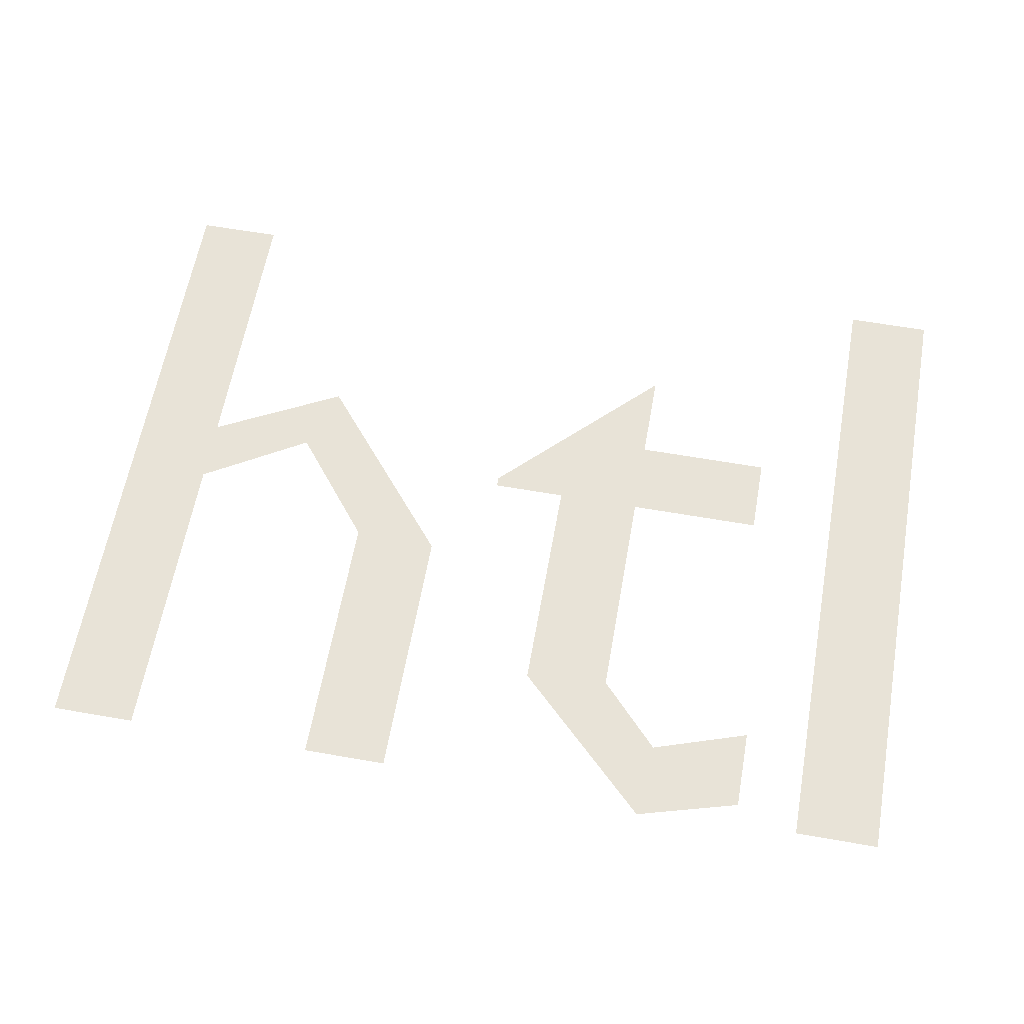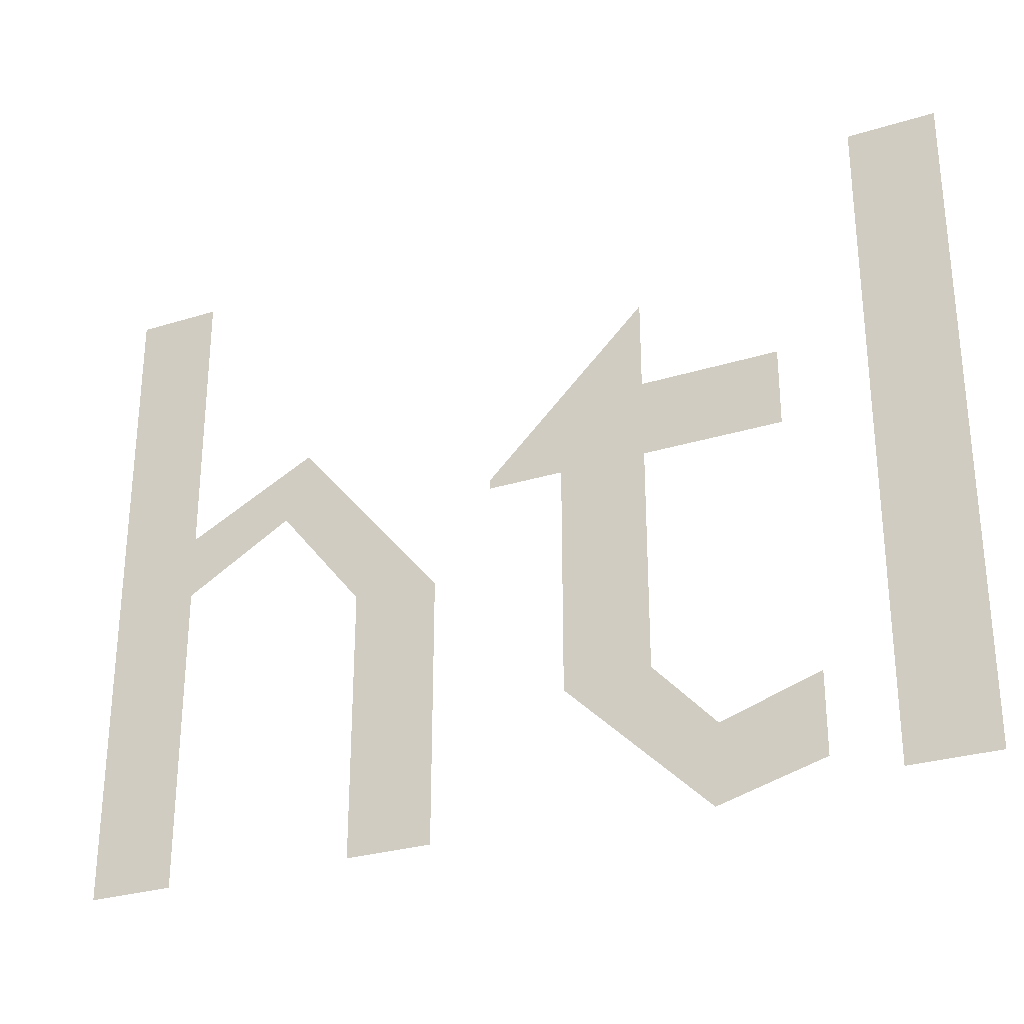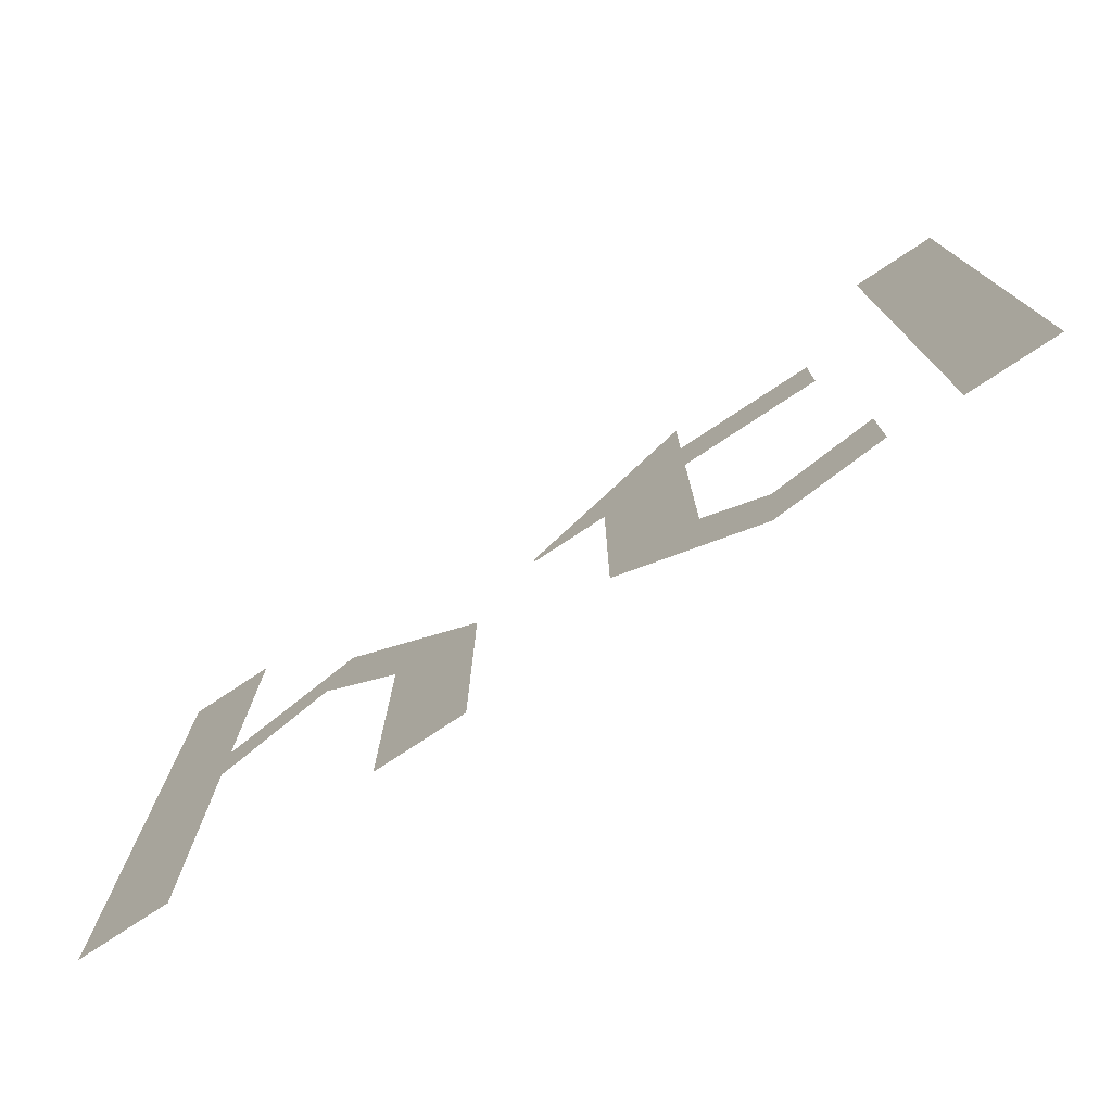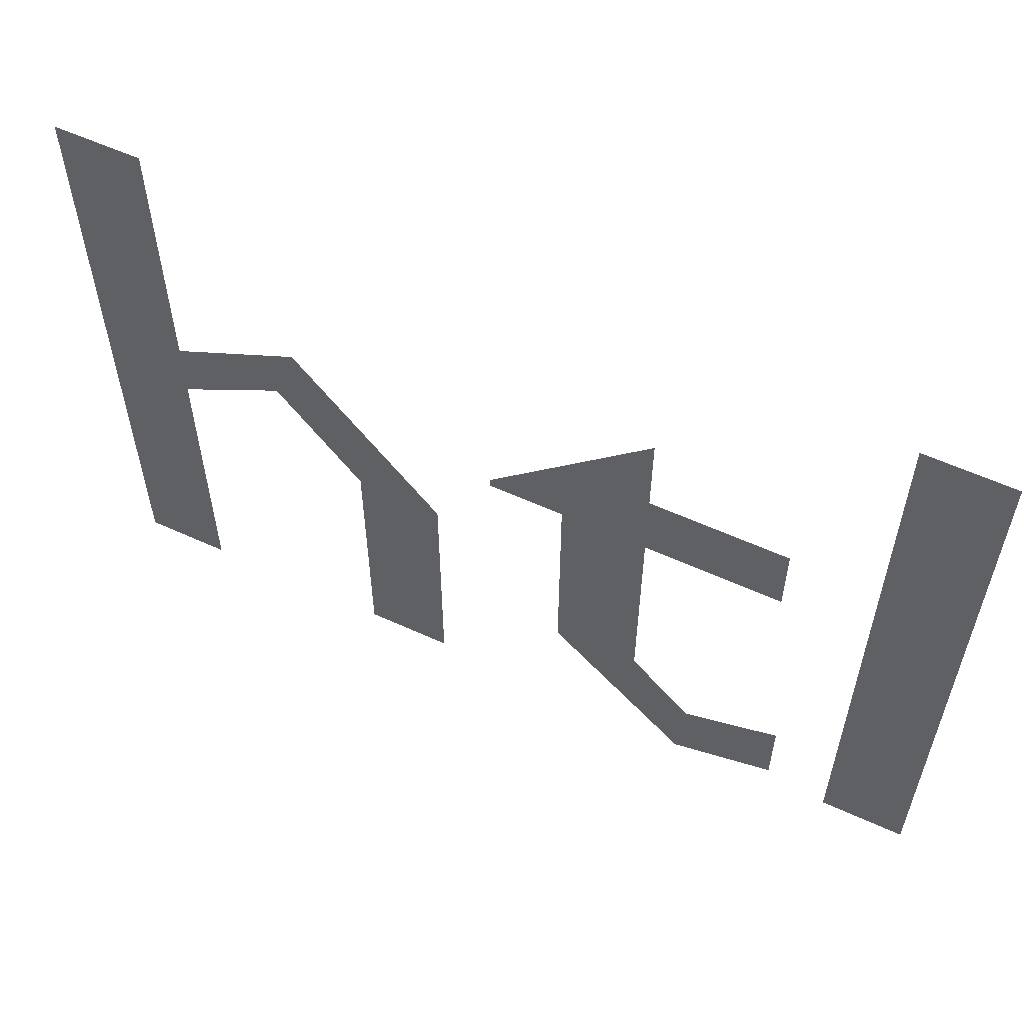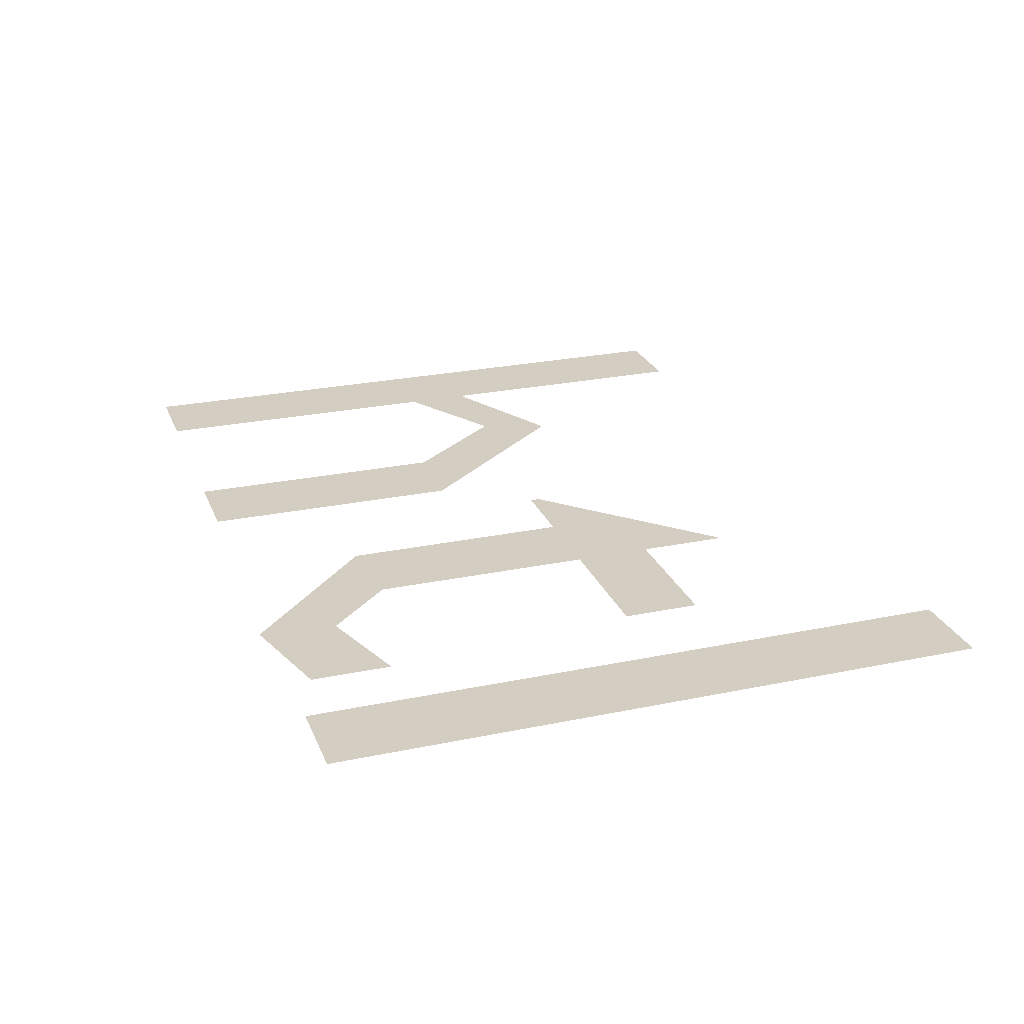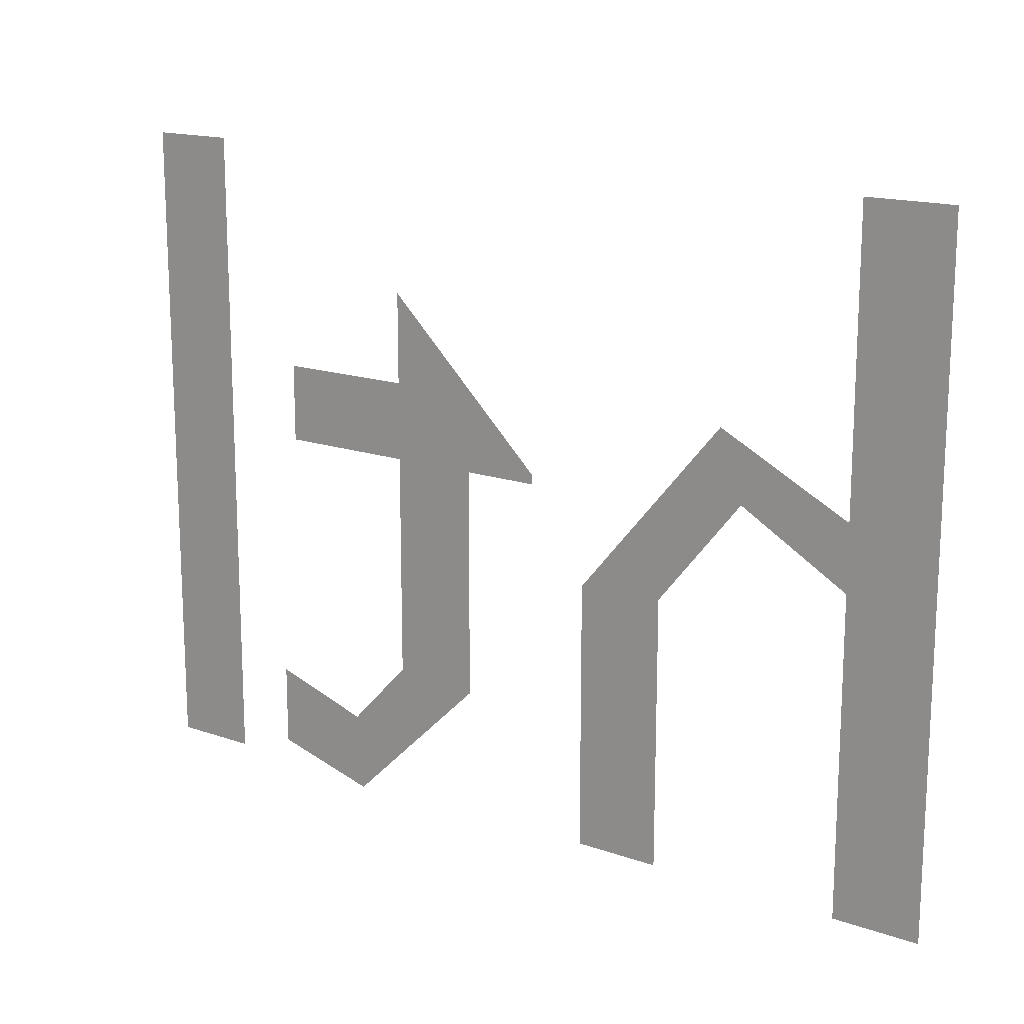
<metadata>
{"format":"obj","ext":"obj","renderer":"f3d","projection":"perspective","resolution":1024,"background":"white","views":[{"elev":61.8,"azim":10.1,"up":"+Z"},{"elev":-28.7,"azim":25.0,"up":"+Y"},{"elev":-76.6,"azim":33.5,"up":"+Y"},{"elev":57.7,"azim":25.4,"up":"+Y"},{"elev":25.3,"azim":71.4,"up":"+Z"},{"elev":16.0,"azim":-144.0,"up":"+Y"}]}
</metadata>
<code>
o Text
v 1.383 1.013 0.3559
v 1.294 1.013 0.3559
v 1.294 0.3314 0.3559
v 1.383 0.3314 0.3559
v 1.063 0.8734 0.3559
v 0.8963 0.7104 0.3559
v 0.8963 0.7004 0.3559
v 0.9743 0.7004 0.3559
v 0.9743 0.4634 0.3559
v 1.12 0.3224 0.3559
v 1.228 0.3524 0.3559
v 1.228 0.4354 0.3559
v 1.127 0.4024 0.3559
v 1.063 0.4704 0.3559
v 1.063 0.7004 0.3559
v 1.205 0.7004 0.3559
v 1.205 0.7804 0.3559
v 1.063 0.7804 0.3559
v 0.5463 1.013 0.3559
v 0.4573 1.013 0.3559
v 0.4573 0.3314 0.3559
v 0.5463 0.3314 0.3559
v 0.5463 0.6534 0.3559
v 0.6583 0.7184 0.3559
v 0.7463 0.6094 0.3559
v 0.7463 0.3314 0.3559
v 0.8353 0.3314 0.3559
v 0.8353 0.6064 0.3559
v 0.6823 0.7894 0.3559
v 0.5483 0.7214 0.3559
v 0.5463 0.7214 0.3559
f 3 1 2
f 3 4 1
f 6 18 5
f 6 17 18
f 6 16 17
f 7 16 6
f 8 16 7
f 9 15 8
f 15 16 8
f 9 14 15
f 9 13 14
f 10 13 9
f 13 11 12
f 10 11 13
f 21 19 20
f 21 31 19
f 30 24 29
f 24 28 29
f 21 30 31
f 21 23 30
f 23 24 30
f 25 28 24
f 21 22 23
f 26 28 25
f 26 27 28

</code>
